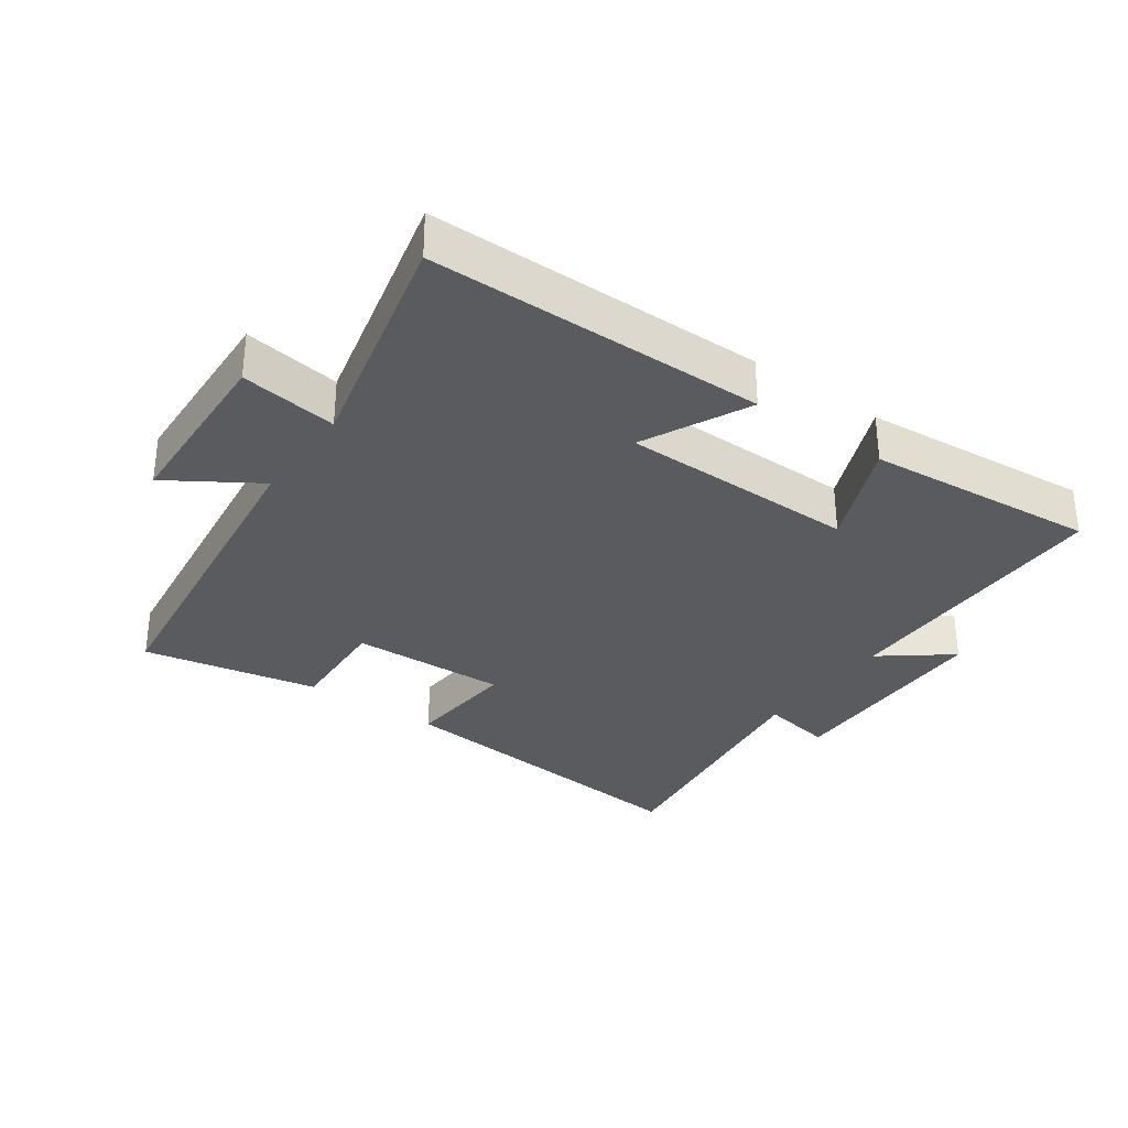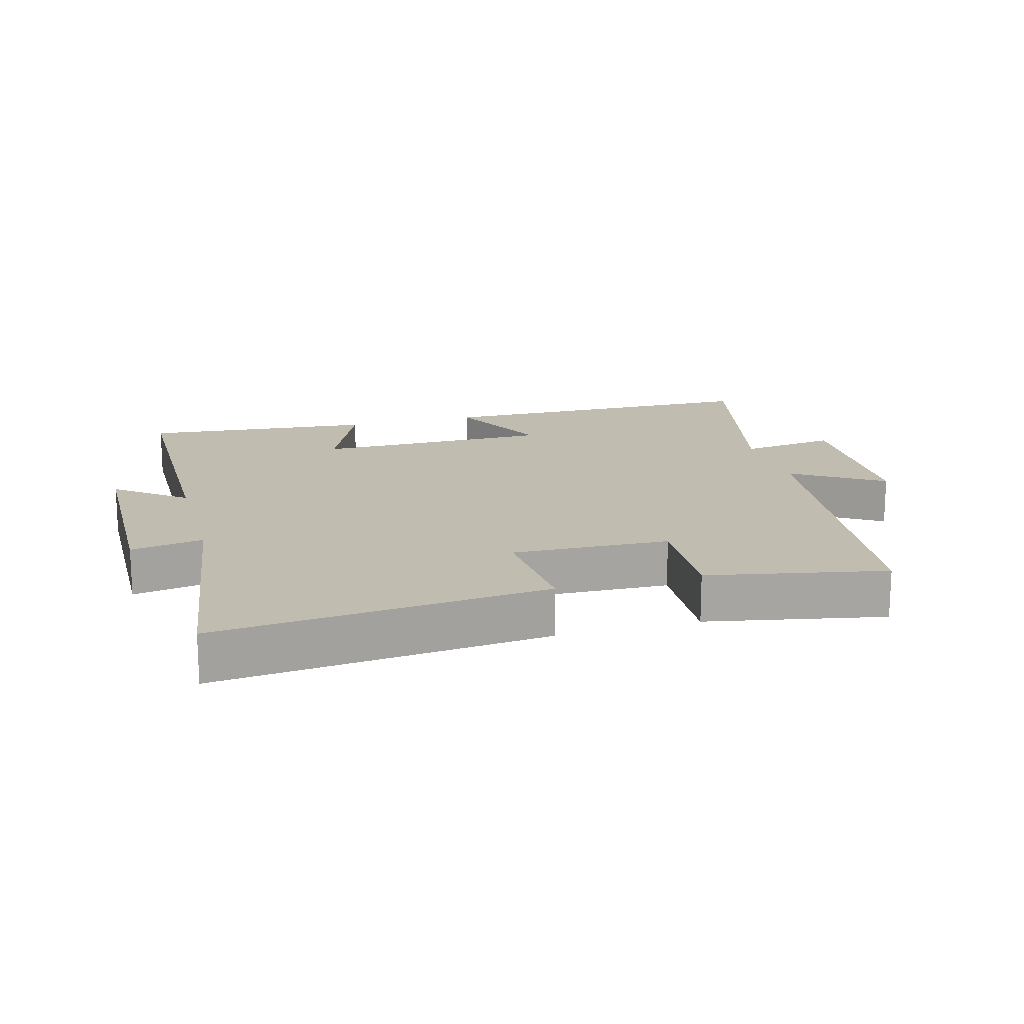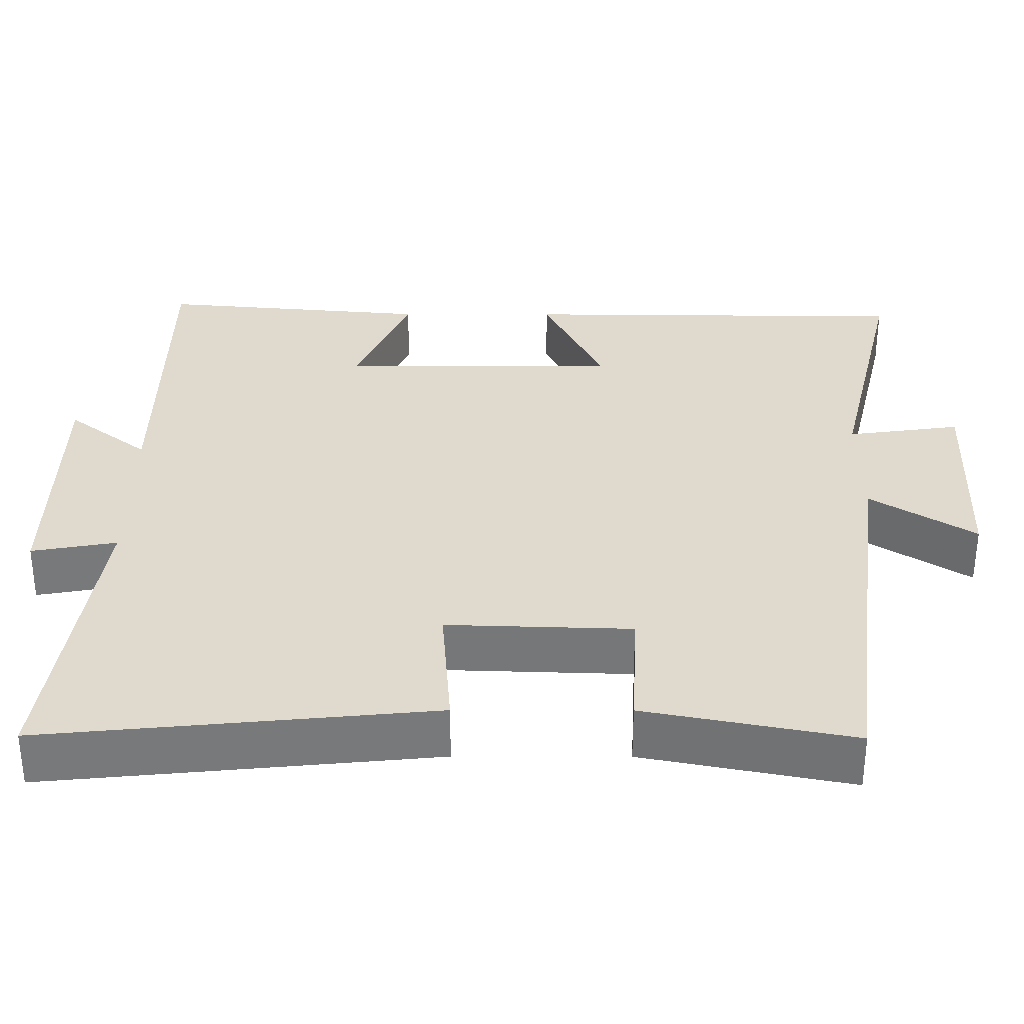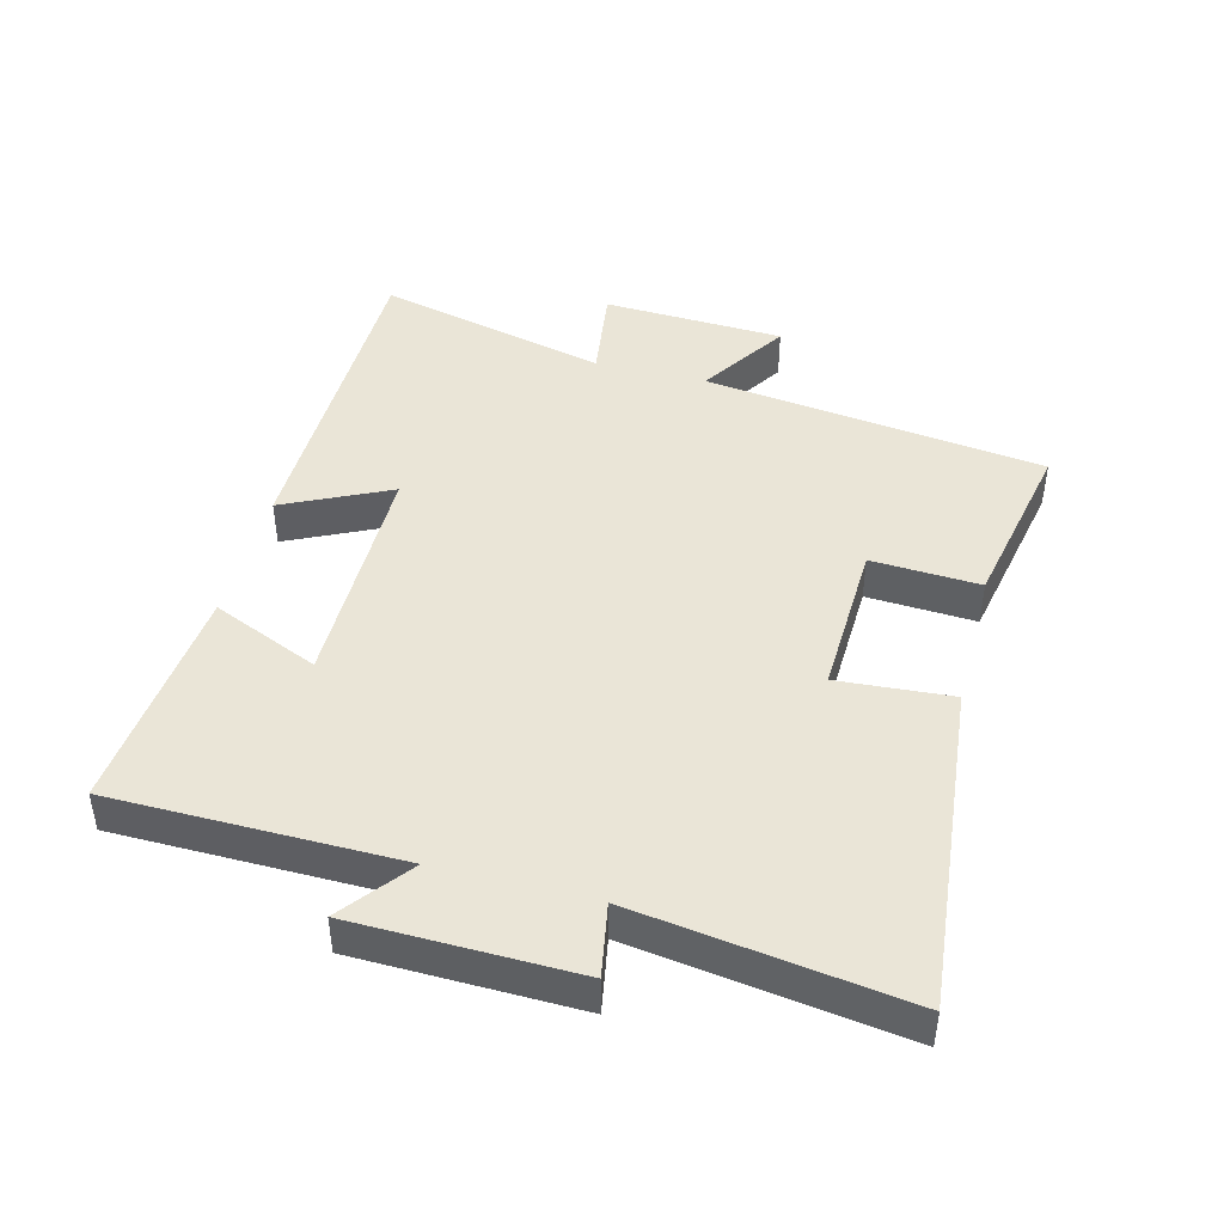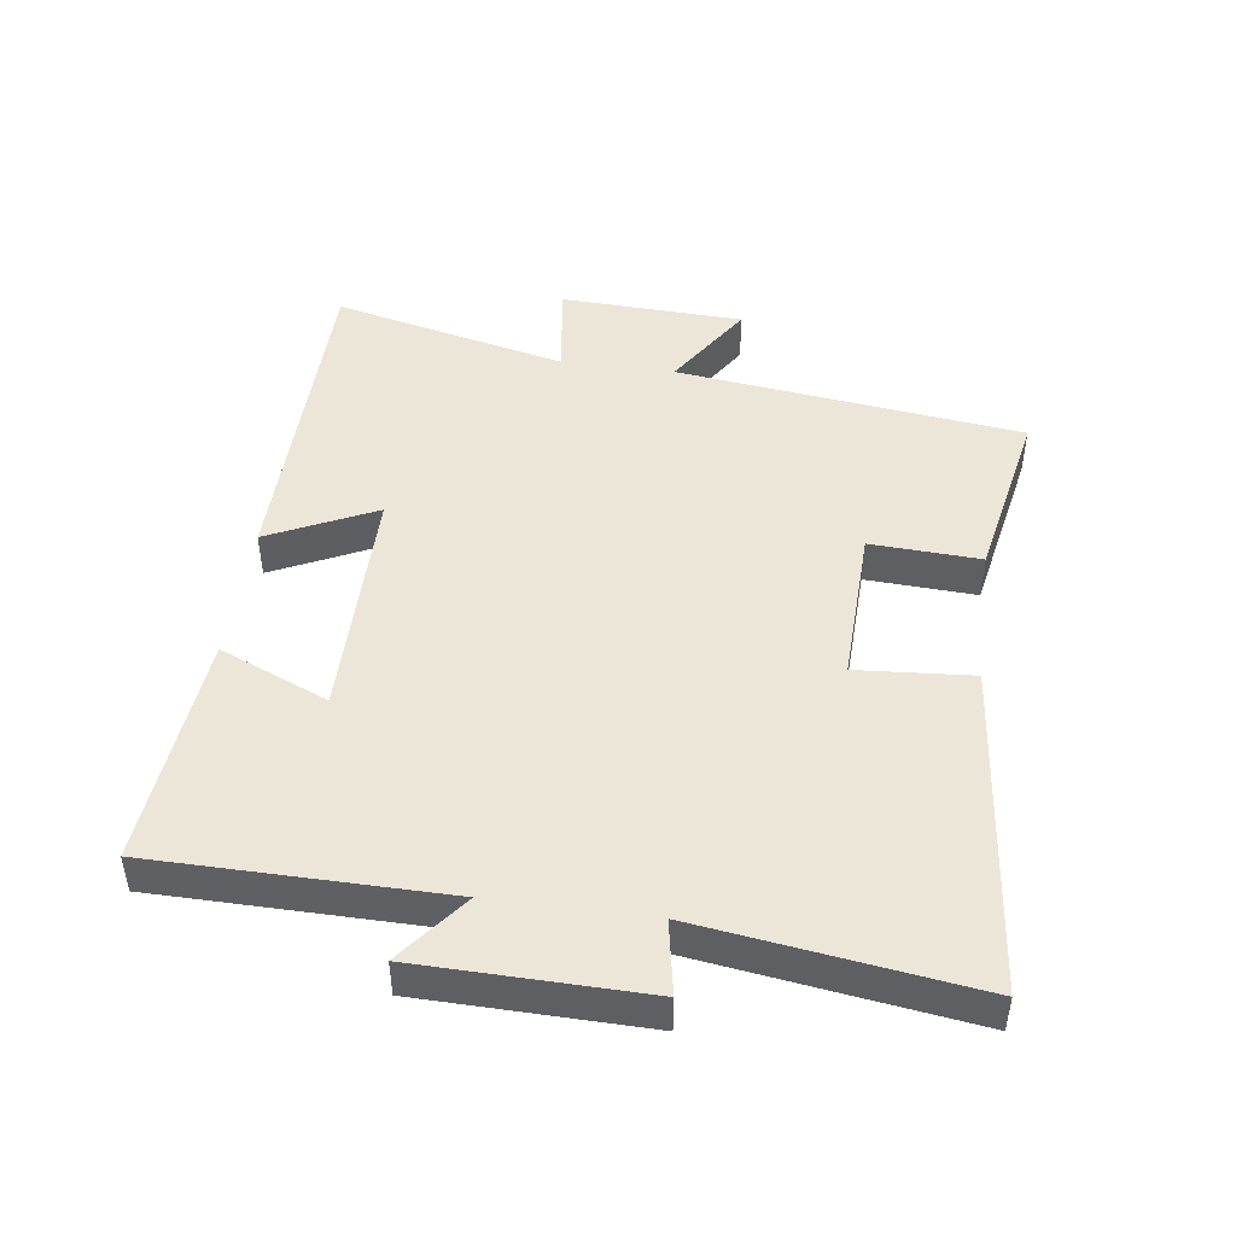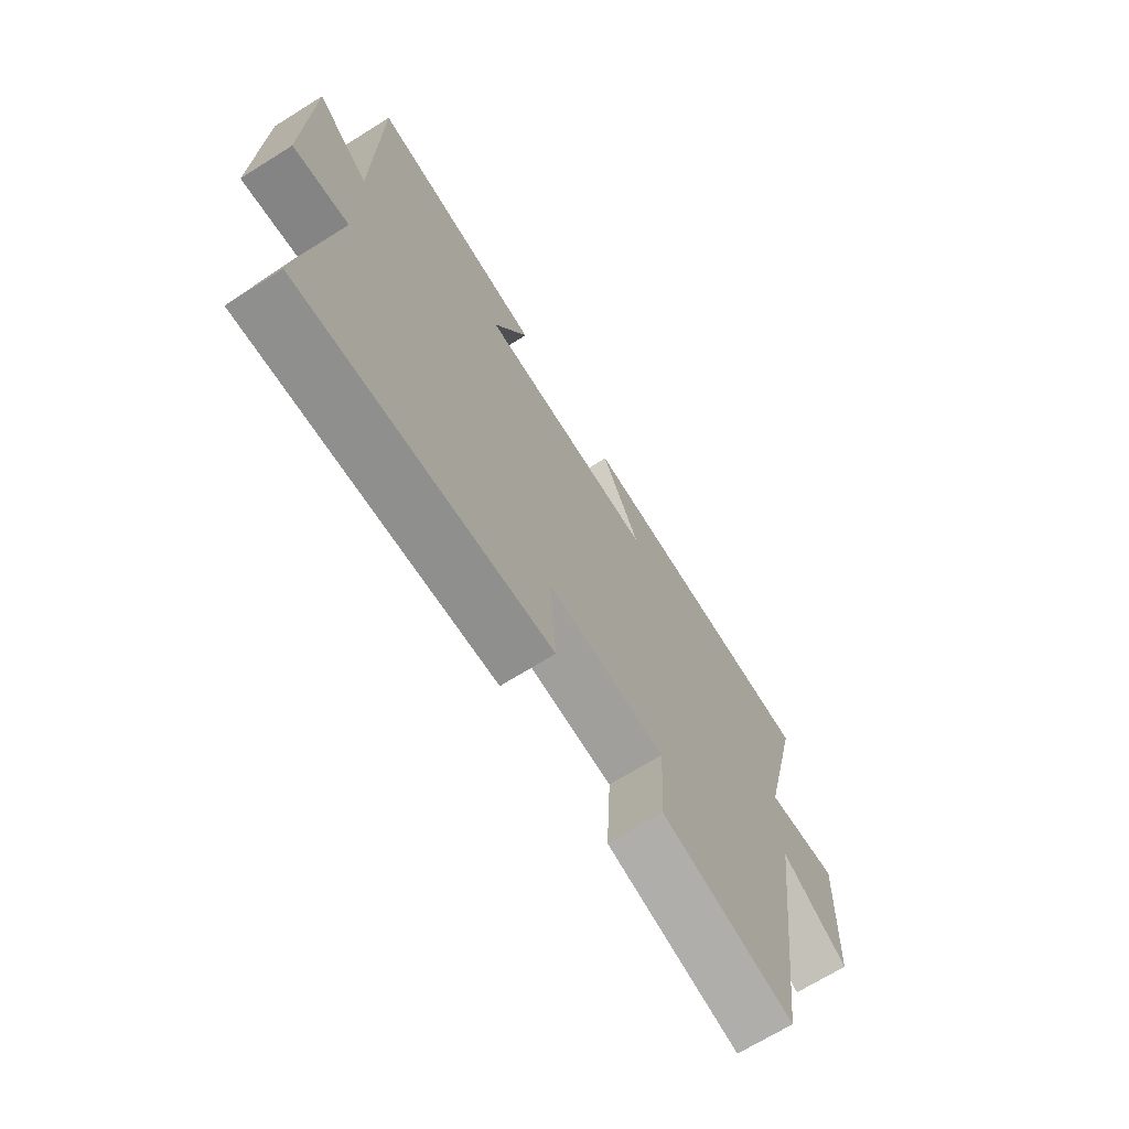
<metadata>
{"format":"obj","ext":"obj","renderer":"f3d","projection":"perspective","resolution":1024,"background":"white","views":[{"elev":-32.2,"azim":-35.5,"up":"+Y"},{"elev":16.6,"azim":164.5,"up":"+Y"},{"elev":-57.3,"azim":179.9,"up":"+Z"},{"elev":44.3,"azim":104.6,"up":"+Y"},{"elev":46.1,"azim":97.7,"up":"+Y"},{"elev":-69.7,"azim":121.9,"up":"+Z"}]}
</metadata>
<code>
v 0.496 0.07 0.532
v 0.5 0.07 0.095
v 0.605 0.07 0.177
v 0.611 0.07 -0.161
v 0.5 0.07 -0.141
v 0.558 0.07 -0.55
v 0.055 0.07 -0.5
v 0.068 0.07 -0.326
v -0.172 0.07 -0.334
v -0.163 0.07 -0.5
v -0.433 0.07 -0.553
v -0.5 0.07 -0.03
v -0.636 0.07 -0.117
v -0.648 0.07 0.161
v -0.5 0.07 0.14
v -0.585 0.07 0.495
v -0.072 0.07 0.5
v -0.15 0.07 0.338
v 0.212 0.07 0.336
v 0.142 0.07 0.5
v 0.496 0 0.532
v 0.5 0 0.095
v 0.605 0 0.177
v 0.611 0 -0.161
v 0.5 0 -0.141
v 0.558 0 -0.55
v 0.055 0 -0.5
v 0.068 0 -0.326
v -0.172 0 -0.334
v -0.163 0 -0.5
v -0.433 0 -0.553
v -0.5 0 -0.03
v -0.636 0 -0.117
v -0.648 0 0.161
v -0.5 0 0.14
v -0.585 0 0.495
v -0.072 0 0.5
v -0.15 0 0.338
v 0.212 0 0.336
v 0.142 0 0.5
f 19 20 1 2
f 18 19 2
f 15 16 17 18
f 15 18 2
f 12 13 14 15
f 12 15 2
f 9 10 11 12
f 8 9 12 2
f 5 6 7 8
f 5 8 2 3
f 3 4 5
f 22 21 40 39
f 22 39 38
f 38 37 36 35
f 22 38 35
f 35 34 33 32
f 22 35 32
f 32 31 30 29
f 22 32 29 28
f 28 27 26 25
f 23 22 28 25
f 25 24 23
f 1 21 22 2
f 2 22 23 3
f 3 23 24 4
f 4 24 25 5
f 5 25 26 6
f 6 26 27 7
f 7 27 28 8
f 8 28 29 9
f 9 29 30 10
f 10 30 31 11
f 11 31 32 12
f 12 32 33 13
f 13 33 34 14
f 14 34 35 15
f 15 35 36 16
f 16 36 37 17
f 17 37 38 18
f 18 38 39 19
f 19 39 40 20
f 20 40 21 1

</code>
